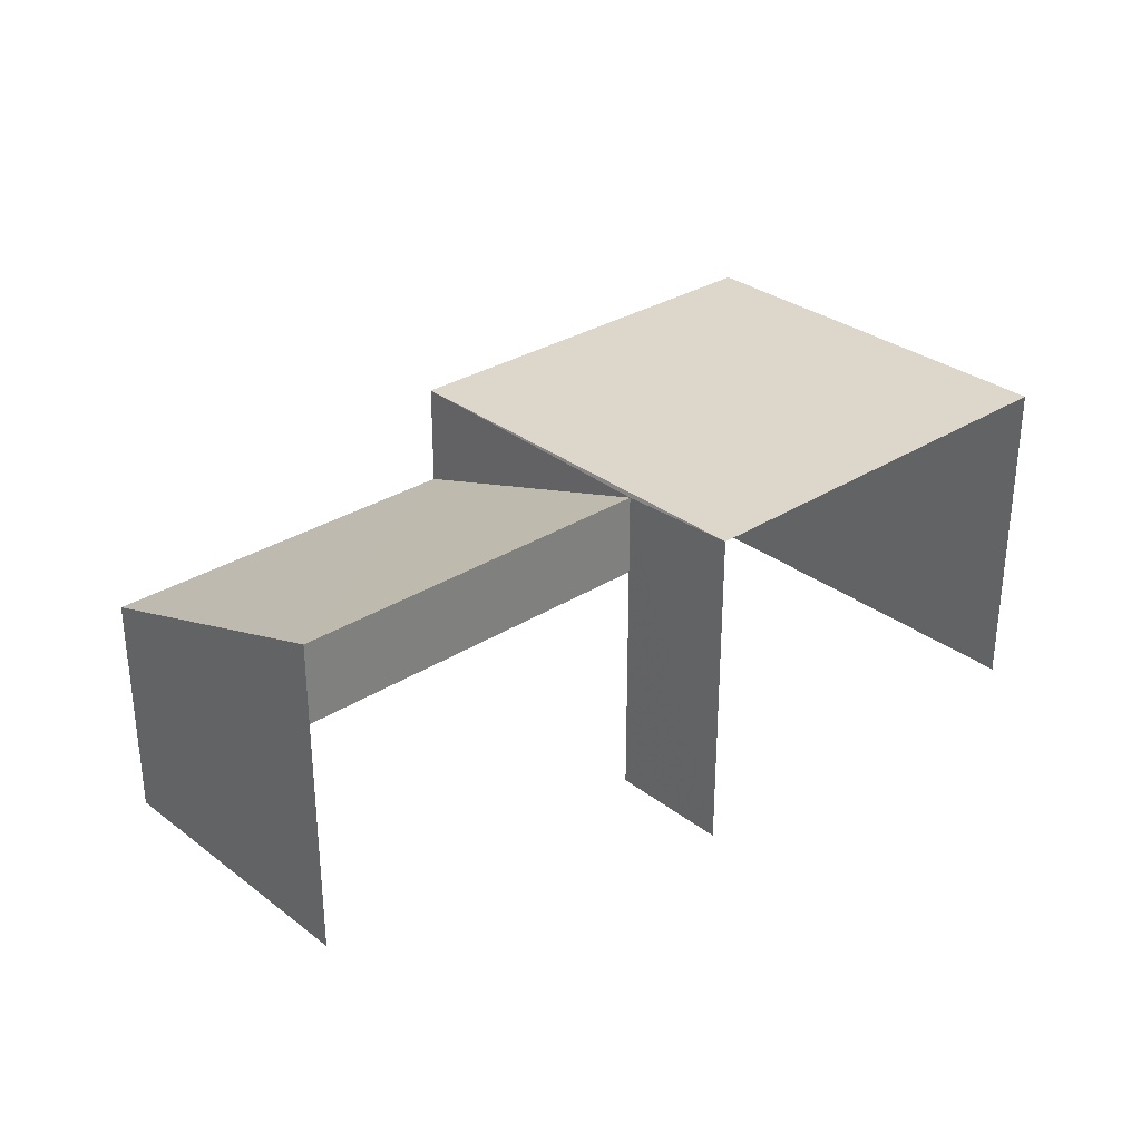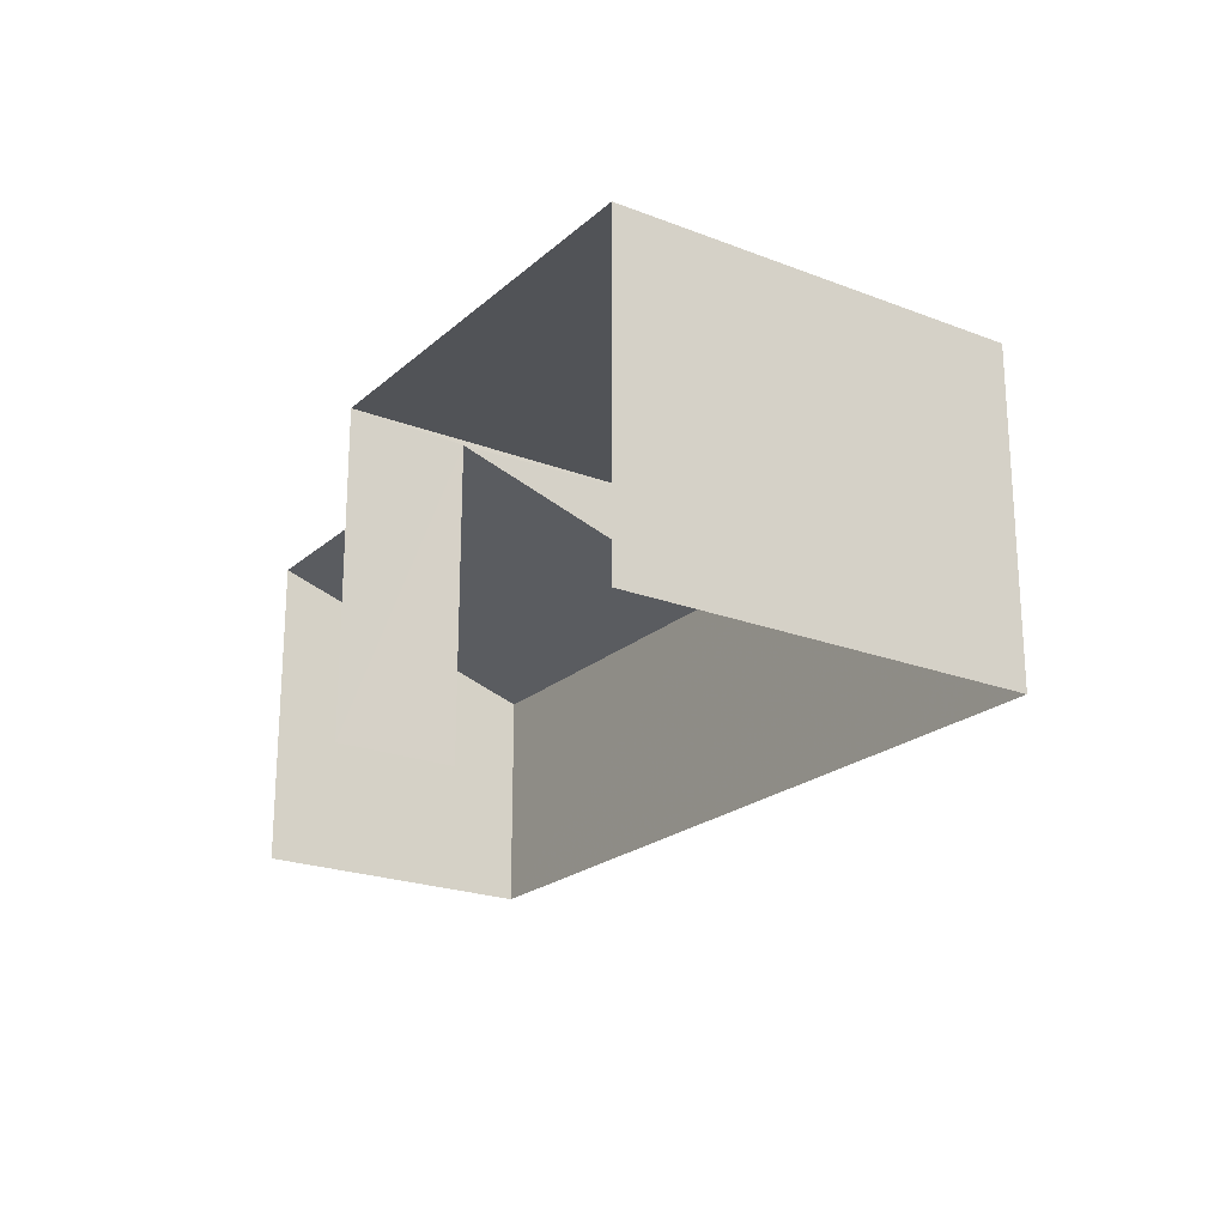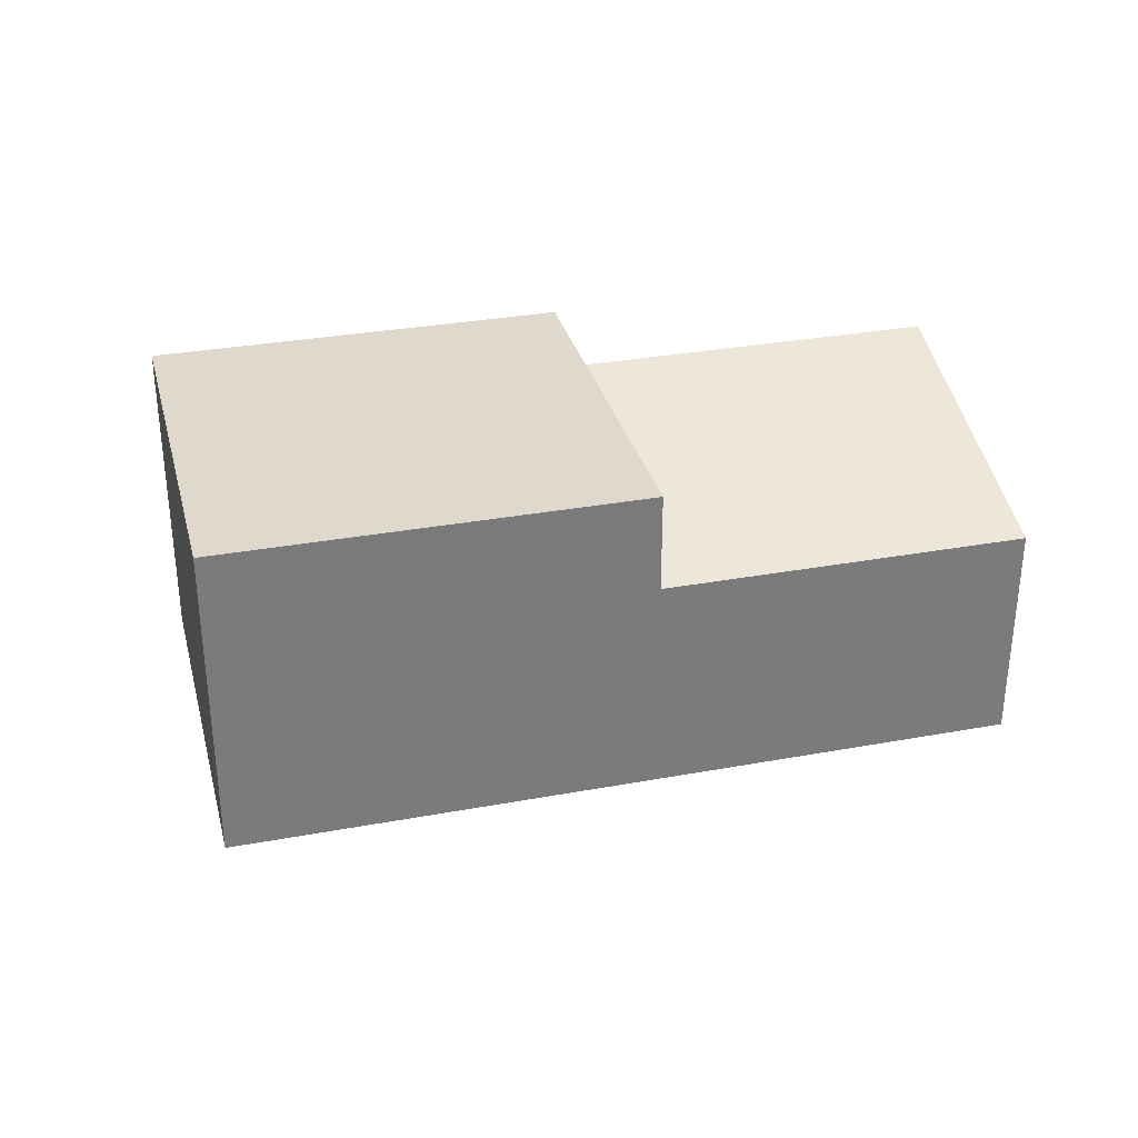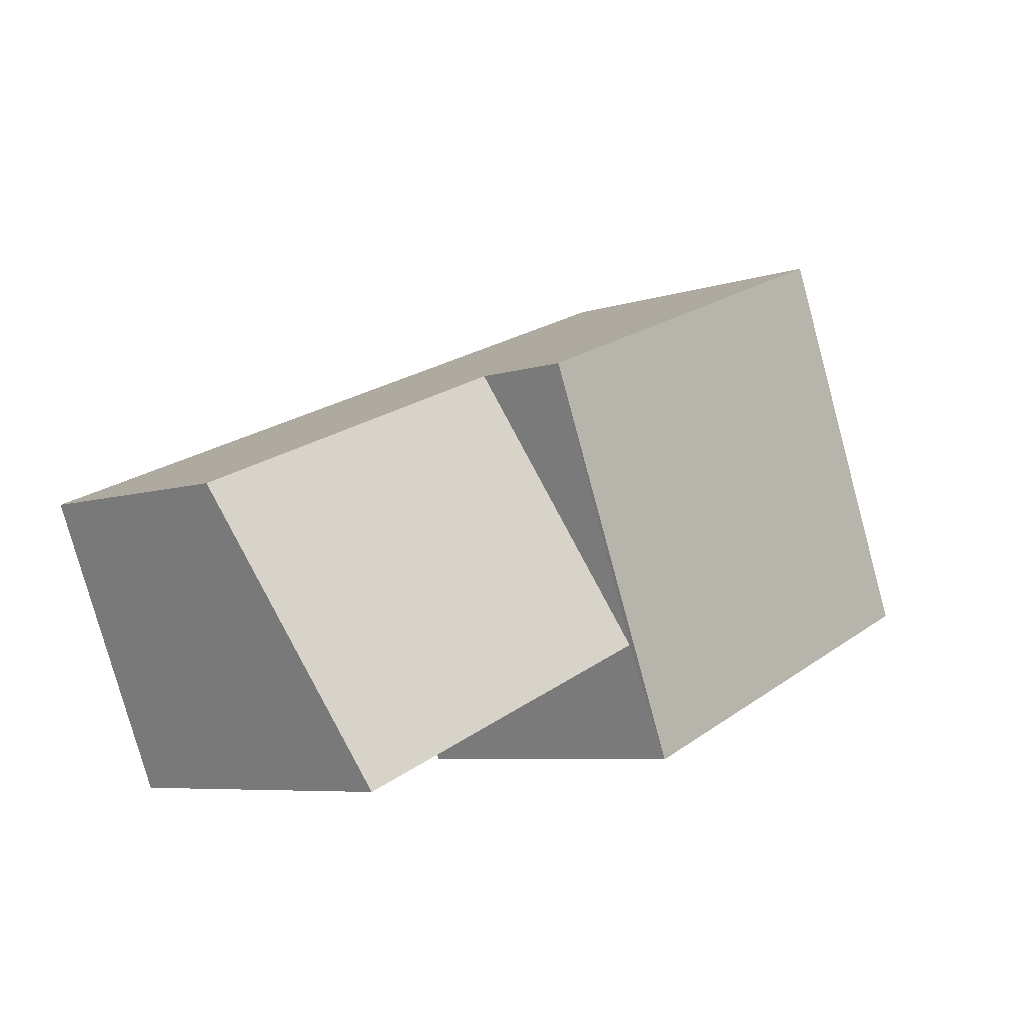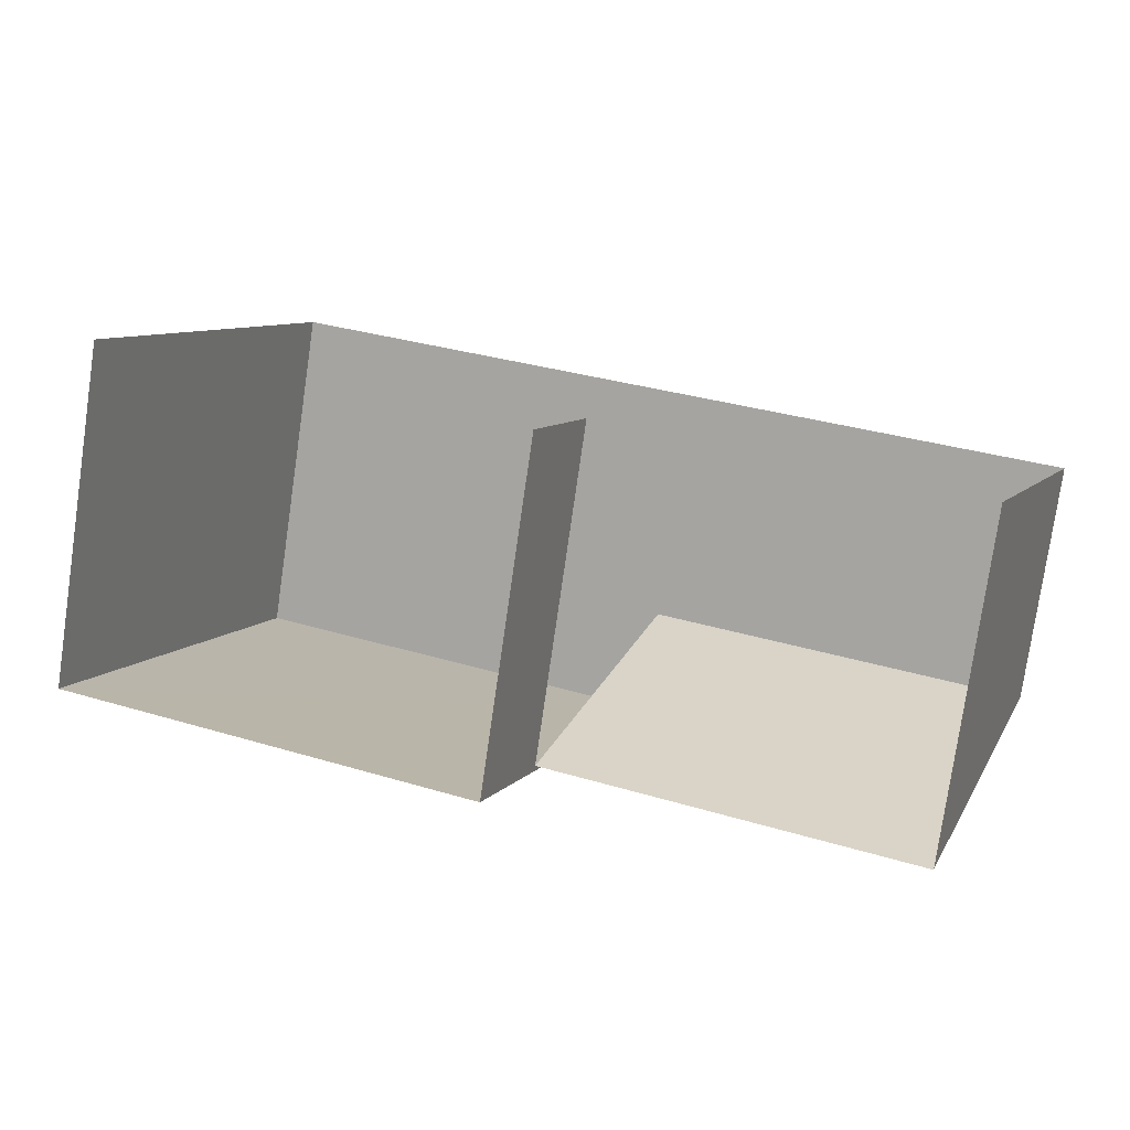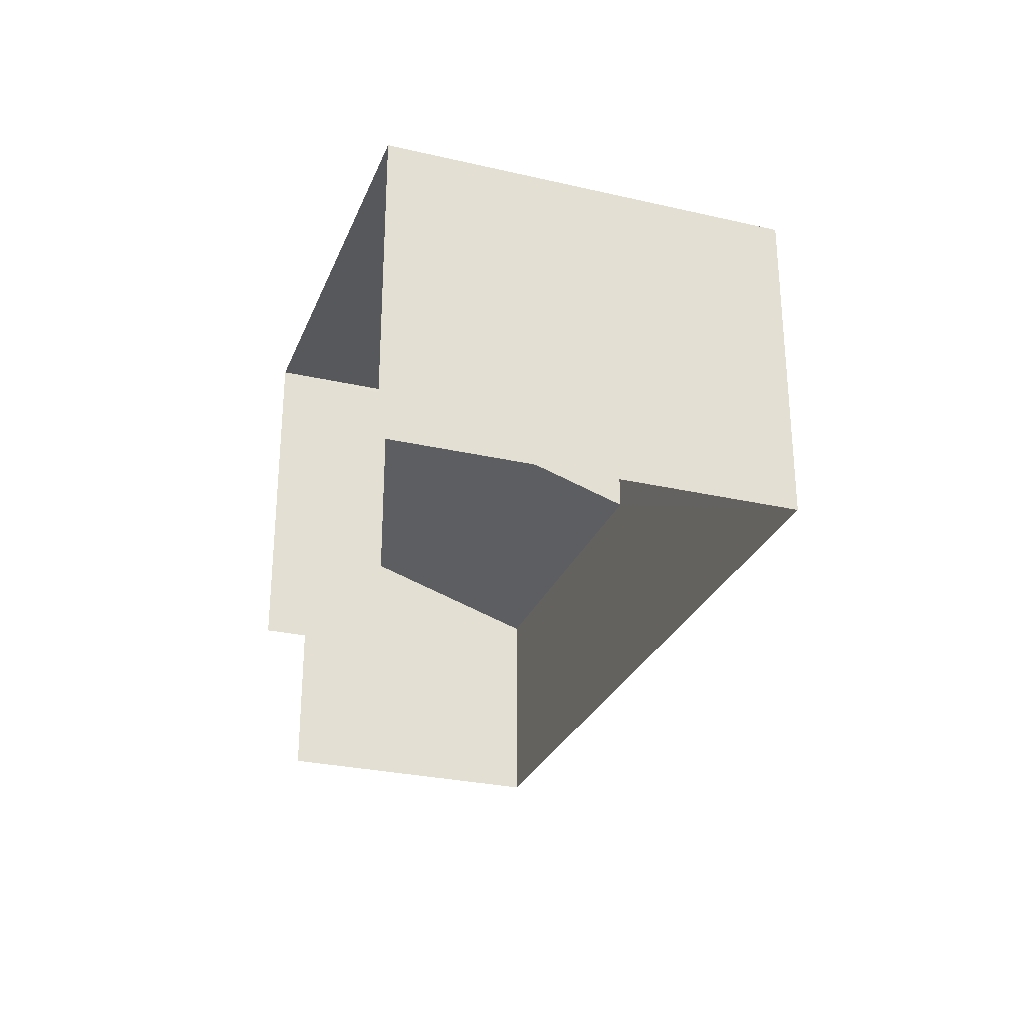
<metadata>
{"format":"obj","ext":"obj","renderer":"f3d","projection":"perspective","resolution":1024,"background":"white","views":[{"elev":30.7,"azim":-20.2,"up":"+Z"},{"elev":-21.7,"azim":78.0,"up":"+Z"},{"elev":31.9,"azim":-172.3,"up":"+Z"},{"elev":-6.7,"azim":-46.0,"up":"+Y"},{"elev":-78.2,"azim":171.7,"up":"+Y"},{"elev":-28.2,"azim":93.0,"up":"+Z"}]}
</metadata>
<code>
v -2.248e+05 -1.281e+05 13.47
v -2.248e+05 -1.281e+05 13.47
v -2.248e+05 -1.281e+05 13.47
v -2.248e+05 -1.281e+05 13.47
v -2.248e+05 -1.281e+05 13.47
v -2.248e+05 -1.281e+05 13.47
v -2.248e+05 -1.281e+05 17.39
v -2.248e+05 -1.281e+05 17.39
v -2.248e+05 -1.281e+05 19.05
v -2.248e+05 -1.281e+05 19.05
v -2.248e+05 -1.281e+05 19.14
v -2.248e+05 -1.281e+05 19.14
v -2.248e+05 -1.281e+05 19.14
v -2.248e+05 -1.281e+05 19.14
f 1 2 3
f 3 2 4
f 4 2 5
f 2 6 5
f 10 9 6
f 2 10 6
f 14 1 3
f 12 14 3
f 7 8 9
f 10 7 9
f 11 12 13
f 11 14 12
f 12 3 4
f 13 12 4
f 2 1 10
f 1 14 10
f 10 11 7
f 14 11 10
f 8 5 6
f 9 8 6
f 11 13 7
f 13 4 7
f 7 5 8
f 7 4 5

</code>
